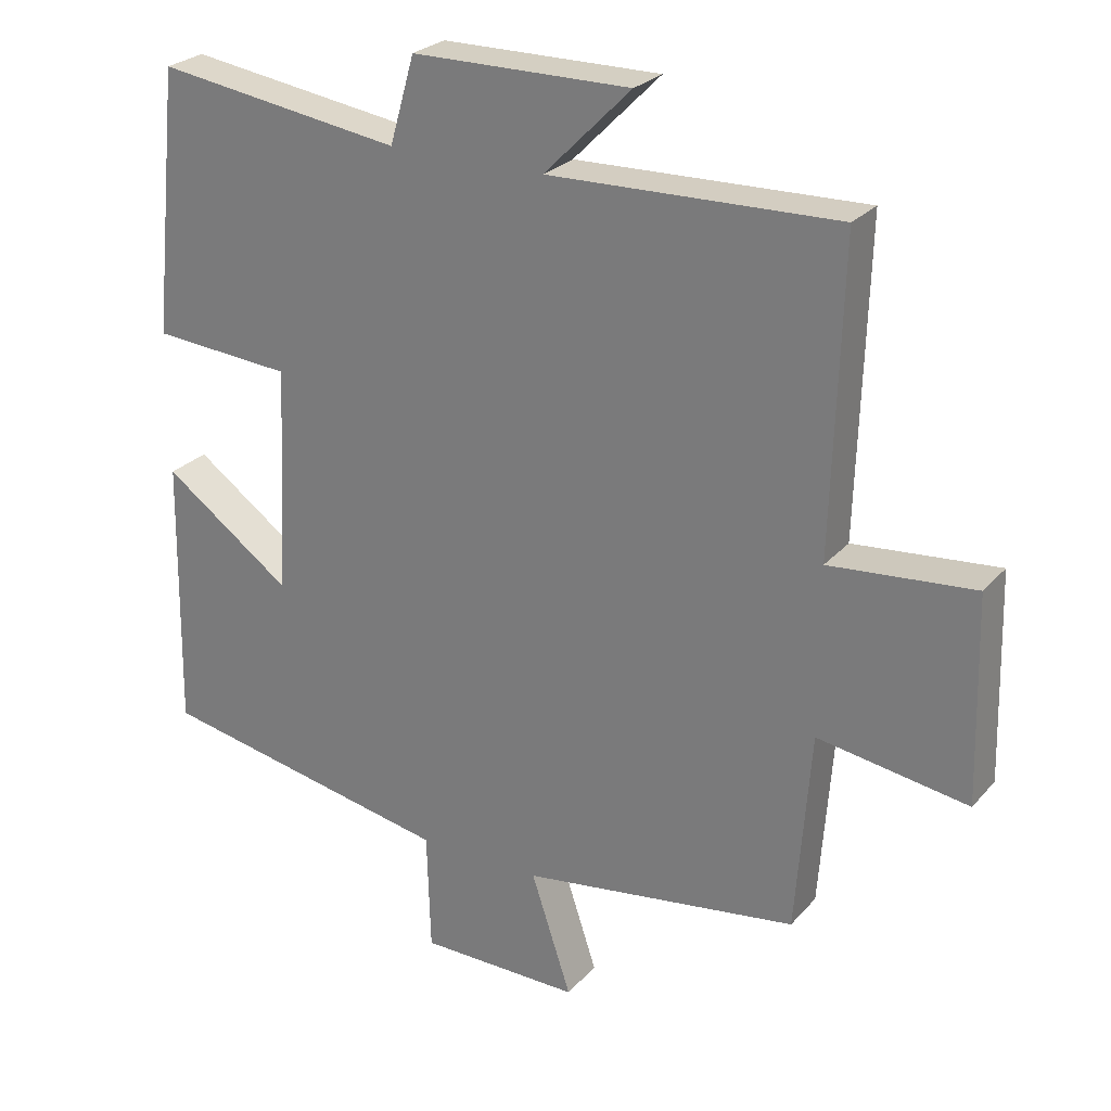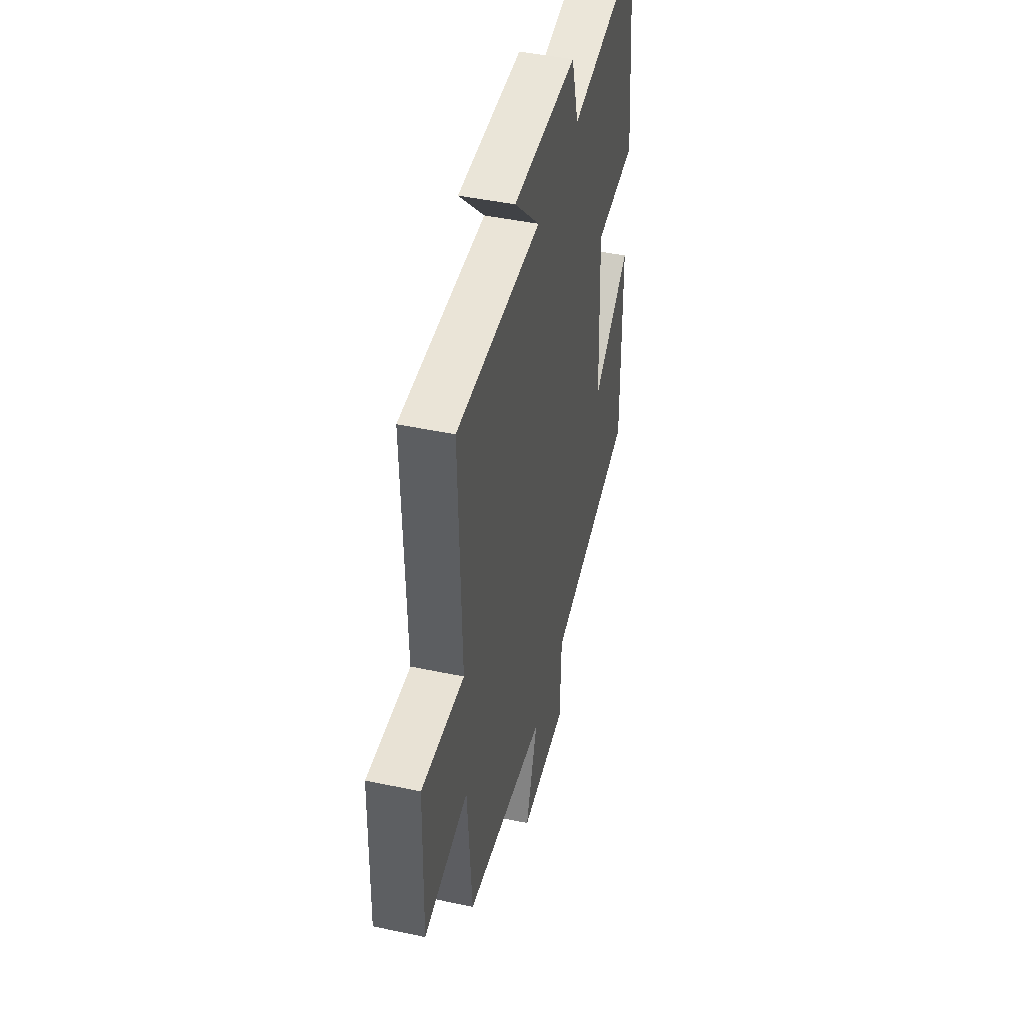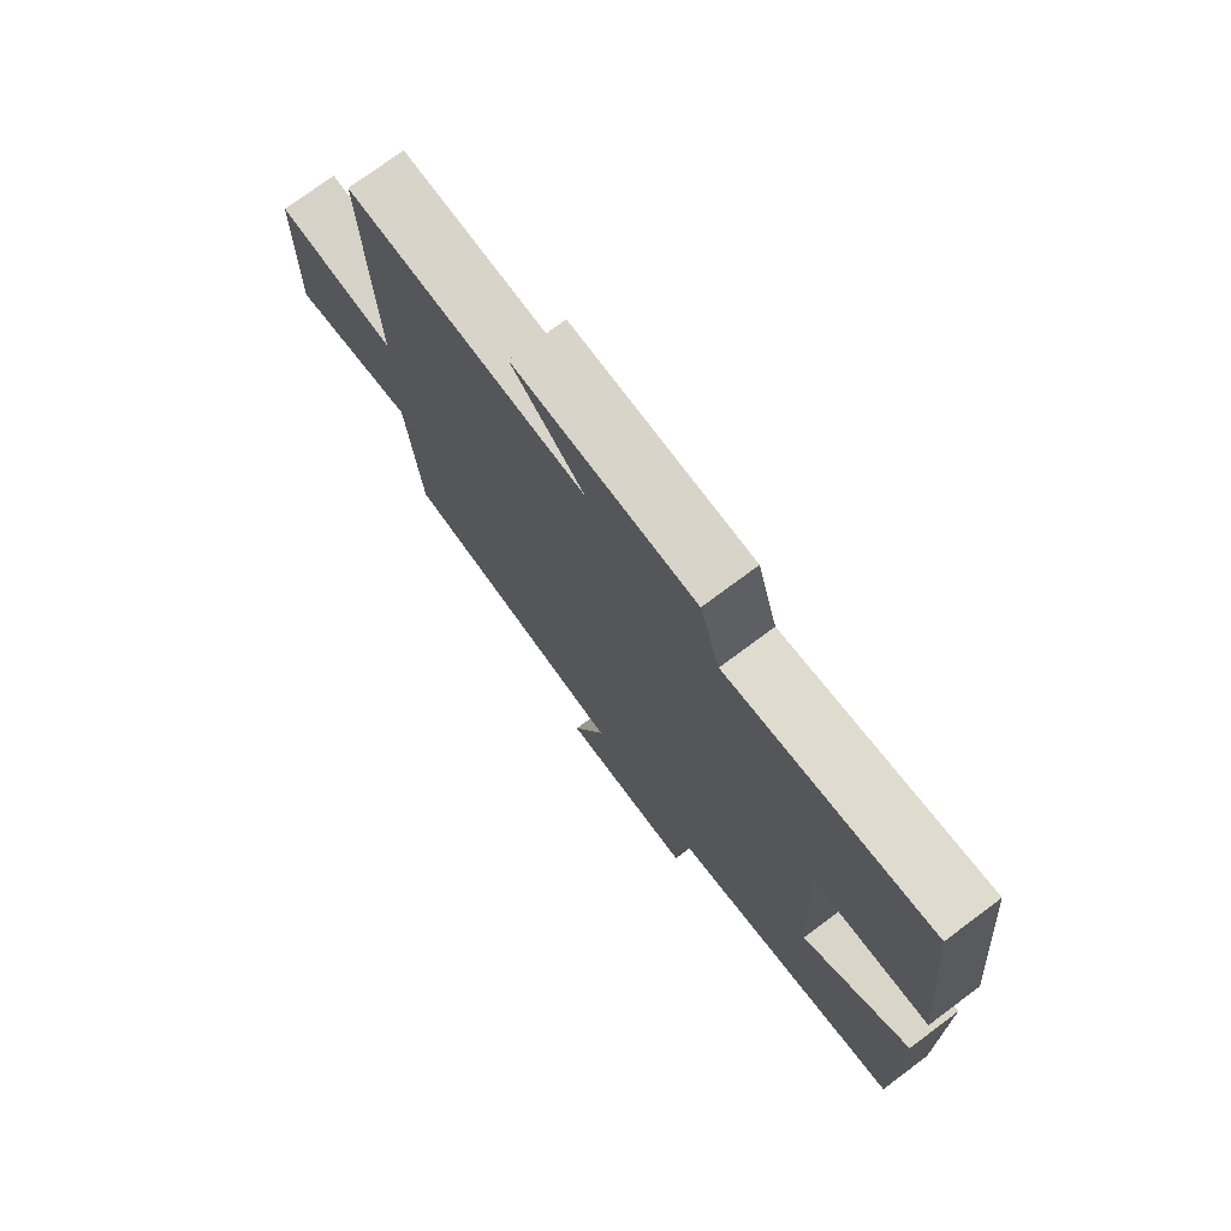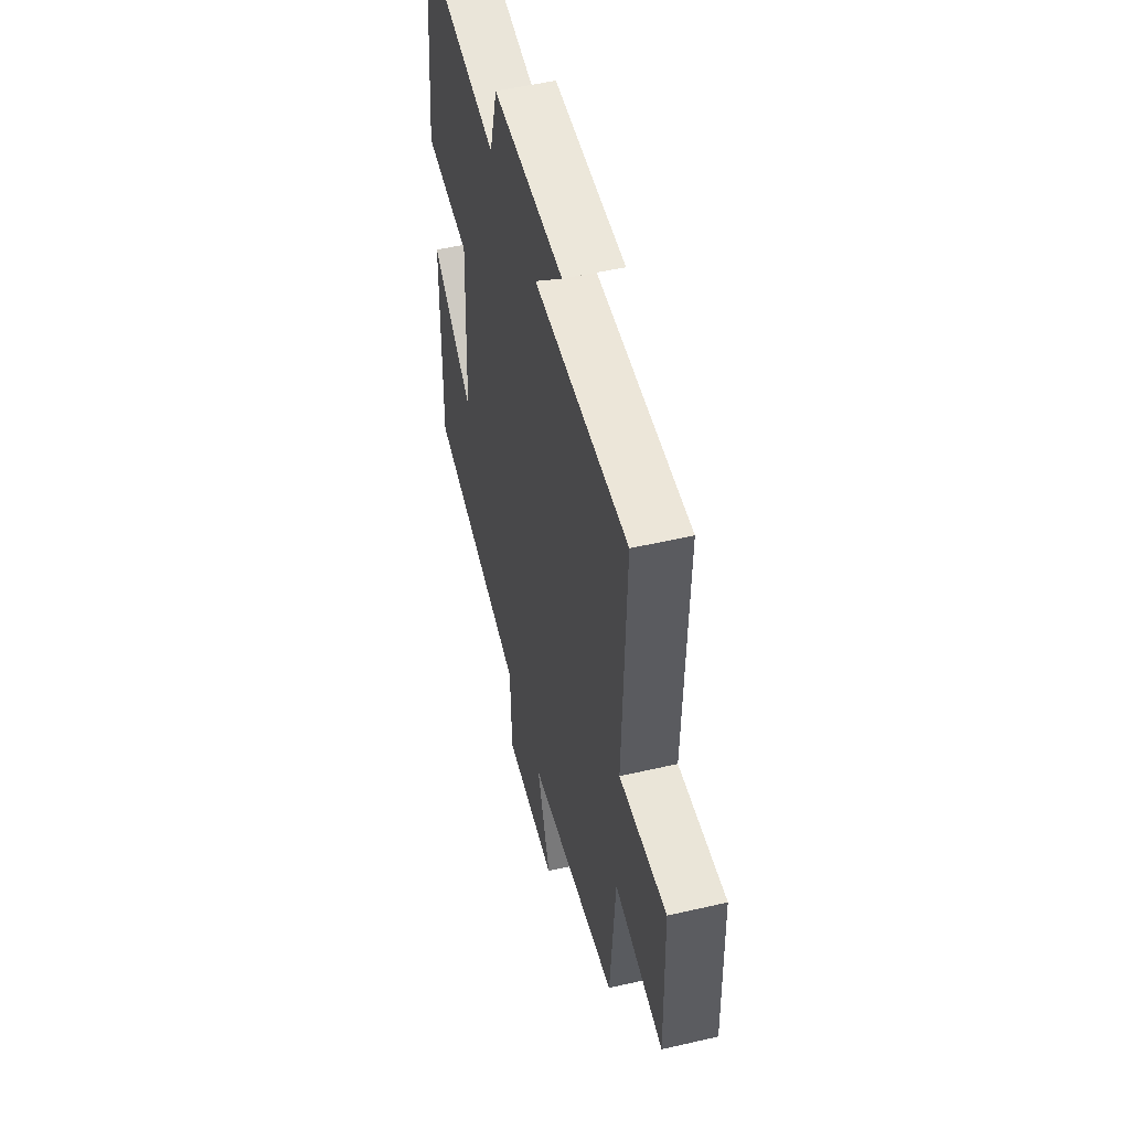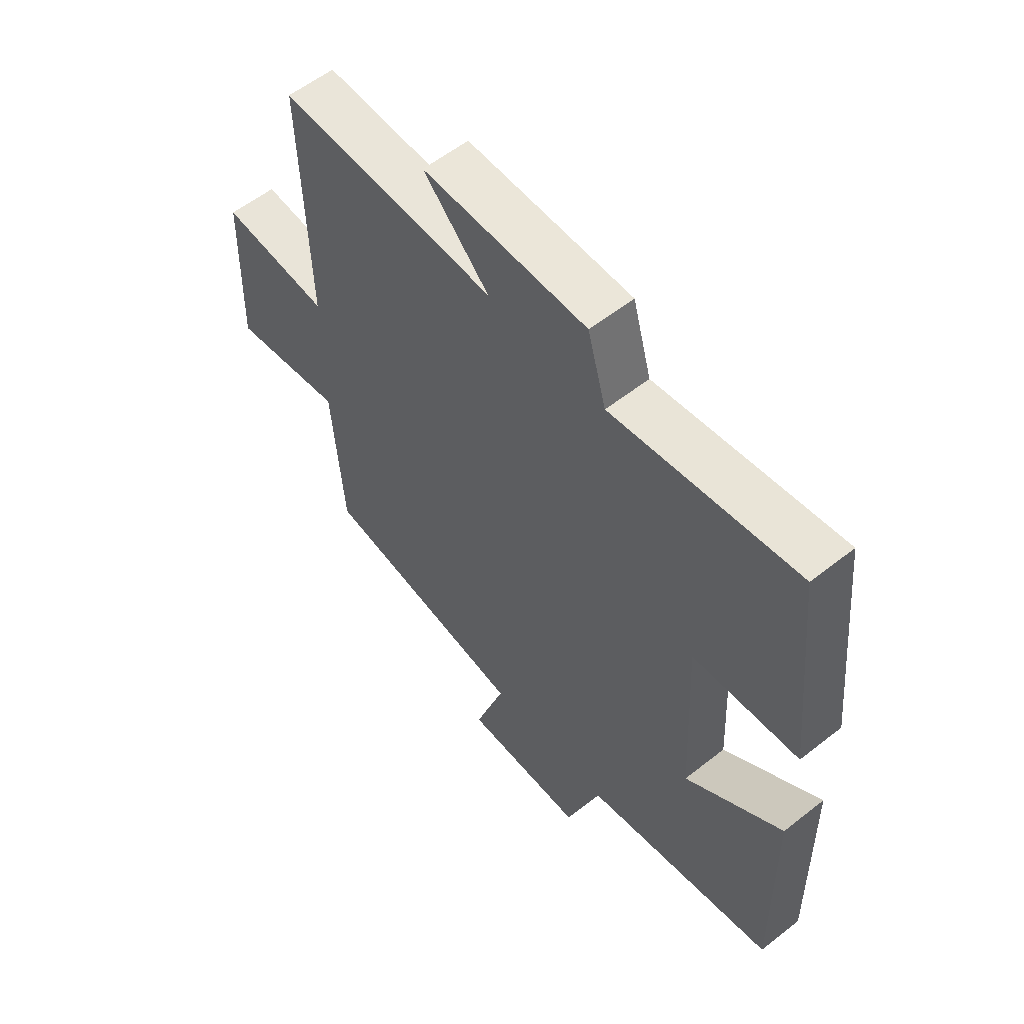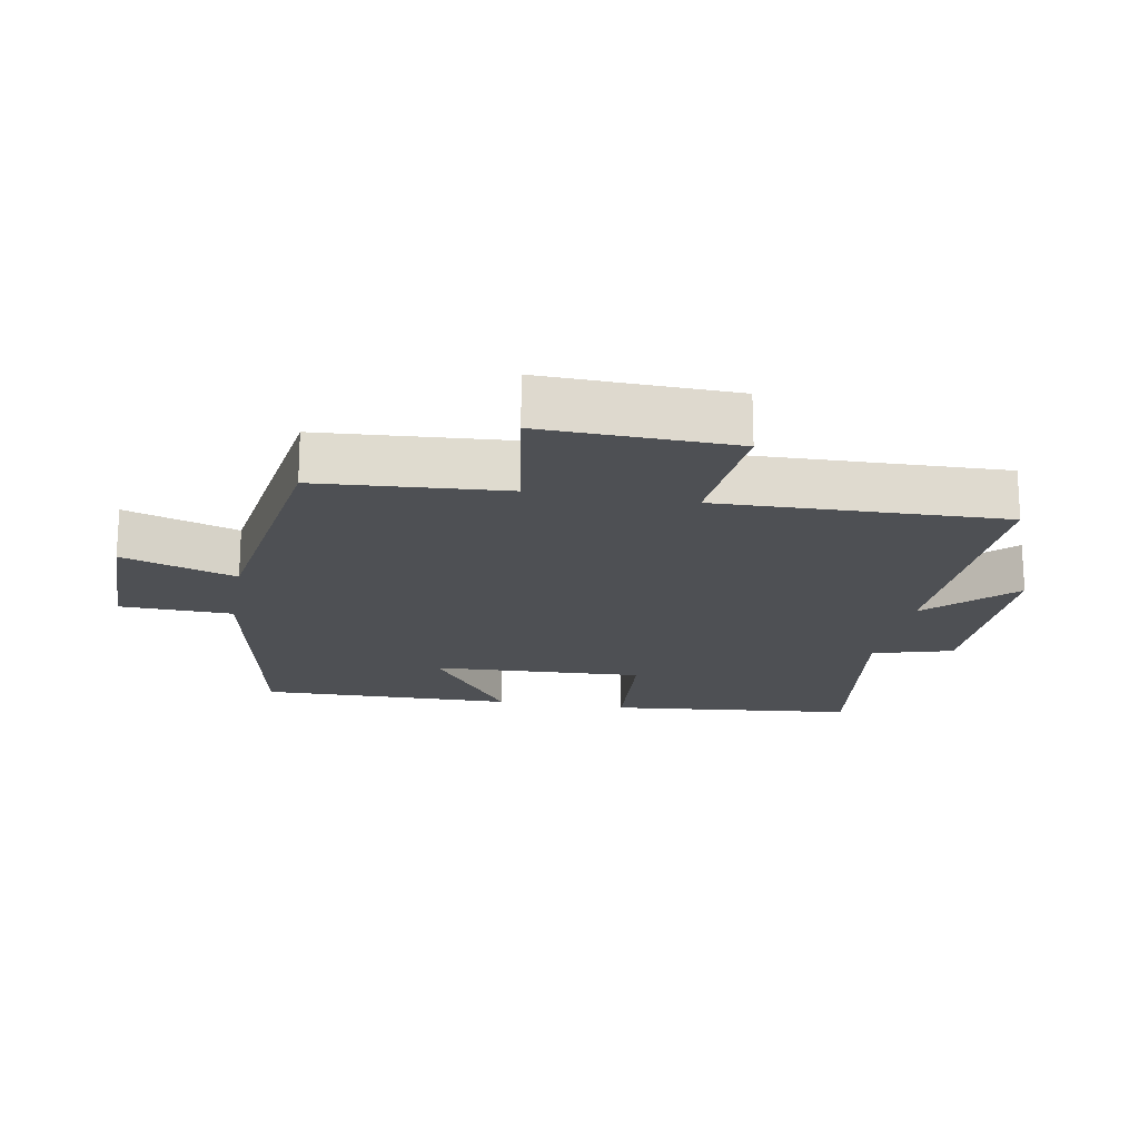
<metadata>
{"format":"obj","ext":"obj","renderer":"f3d","projection":"perspective","resolution":1024,"background":"white","views":[{"elev":25.9,"azim":-148.8,"up":"+Z"},{"elev":45.2,"azim":-76.2,"up":"+Z"},{"elev":74.9,"azim":53.3,"up":"+Z"},{"elev":51.3,"azim":-104.1,"up":"+Z"},{"elev":57.5,"azim":50.7,"up":"+Z"},{"elev":-18.8,"azim":-100.3,"up":"+Y"}]}
</metadata>
<code>
v 0.507 0.07 -0.418
v 0.088 0.07 -0.5
v 0.083 0.07 -0.67
v -0.145 0.07 -0.672
v -0.088 0.07 -0.5
v -0.479 0.07 -0.444
v -0.5 0.07 -0.16
v -0.712 0.07 -0.194
v -0.704 0.07 0.096
v -0.5 0.07 0.078
v -0.513 0.07 0.511
v -0.106 0.07 0.5
v -0.229 0.07 0.624
v 0.079 0.07 0.622
v 0.114 0.07 0.5
v 0.461 0.07 0.551
v 0.5 0.07 0.175
v 0.302 0.07 0.16
v 0.318 0.07 -0.162
v 0.5 0.07 -0.031
v 0.507 0 -0.418
v 0.088 0 -0.5
v 0.083 0 -0.67
v -0.145 0 -0.672
v -0.088 0 -0.5
v -0.479 0 -0.444
v -0.5 0 -0.16
v -0.712 0 -0.194
v -0.704 0 0.096
v -0.5 0 0.078
v -0.513 0 0.511
v -0.106 0 0.5
v -0.229 0 0.624
v 0.079 0 0.622
v 0.114 0 0.5
v 0.461 0 0.551
v 0.5 0 0.175
v 0.302 0 0.16
v 0.318 0 -0.162
v 0.5 0 -0.031
f 19 20 1 2
f 18 19 2
f 15 16 17 18
f 15 18 2
f 12 13 14 15
f 12 15 2 3
f 10 11 12 3
f 7 8 9 10
f 5 6 7 10
f 5 10 3
f 3 4 5
f 22 21 40 39
f 22 39 38
f 38 37 36 35
f 22 38 35
f 35 34 33 32
f 23 22 35 32
f 23 32 31 30
f 30 29 28 27
f 30 27 26 25
f 23 30 25
f 25 24 23
f 1 21 22 2
f 2 22 23 3
f 3 23 24 4
f 4 24 25 5
f 5 25 26 6
f 6 26 27 7
f 7 27 28 8
f 8 28 29 9
f 9 29 30 10
f 10 30 31 11
f 11 31 32 12
f 12 32 33 13
f 13 33 34 14
f 14 34 35 15
f 15 35 36 16
f 16 36 37 17
f 17 37 38 18
f 18 38 39 19
f 19 39 40 20
f 20 40 21 1

</code>
